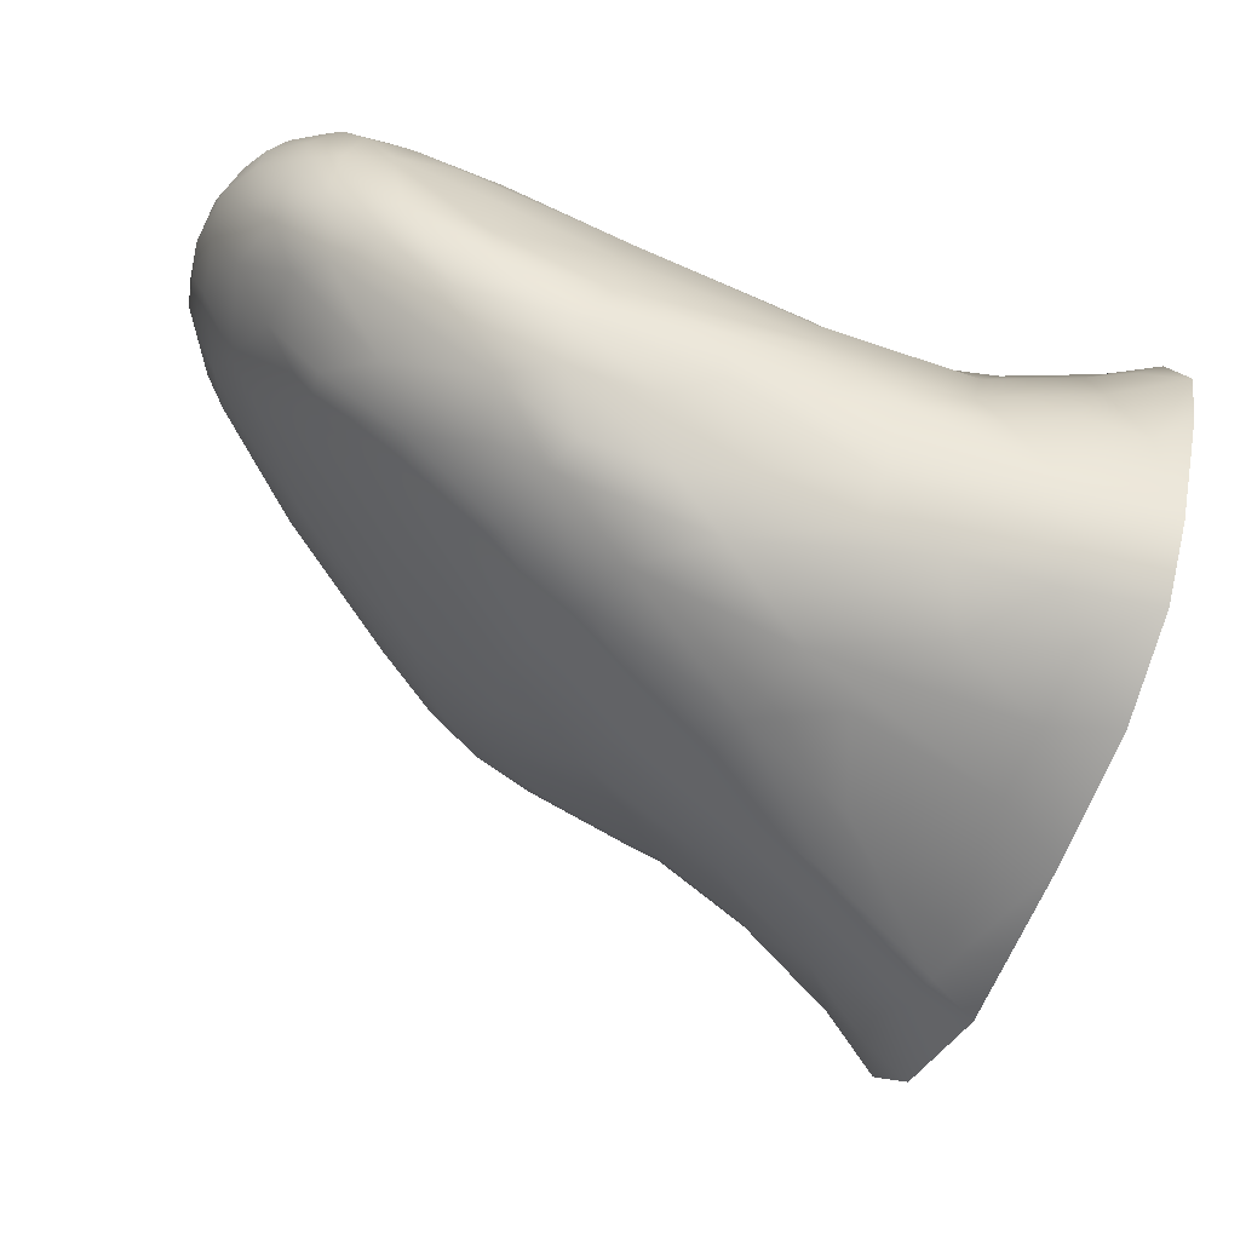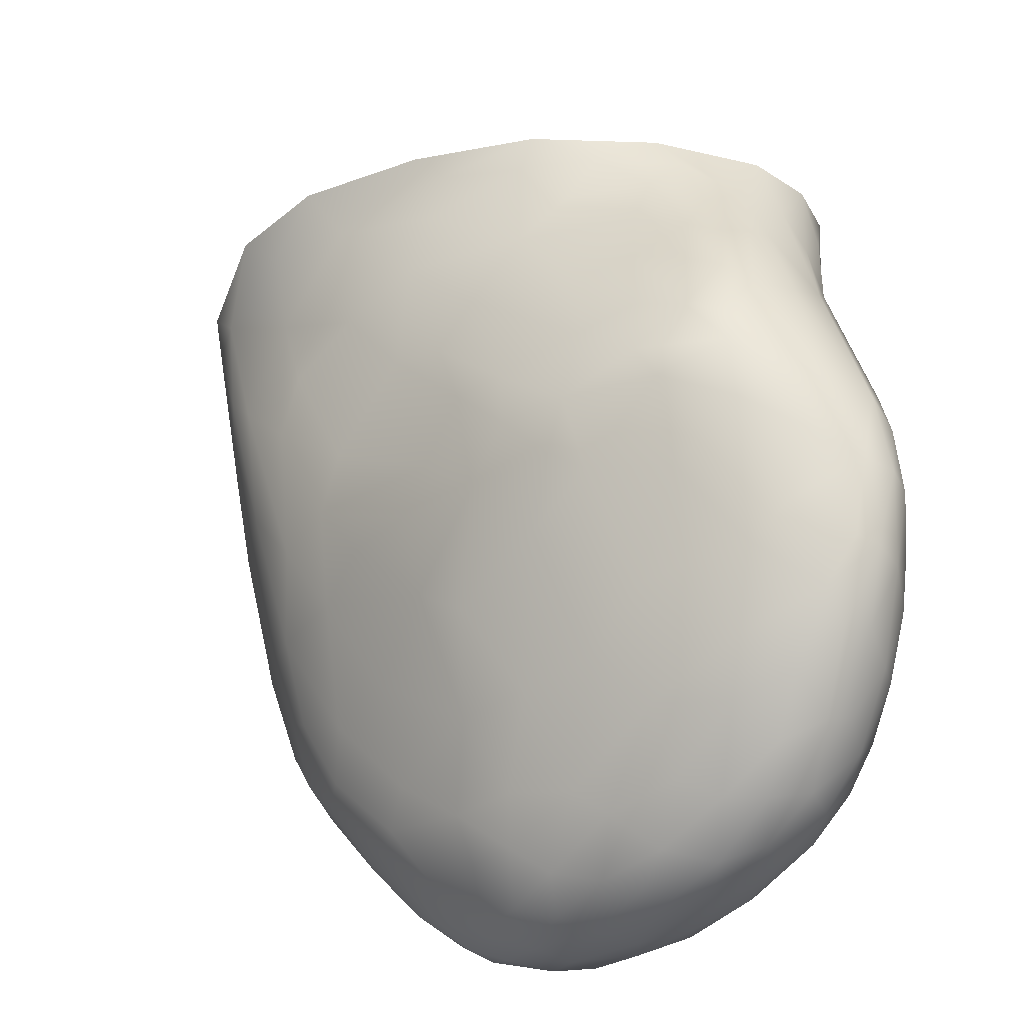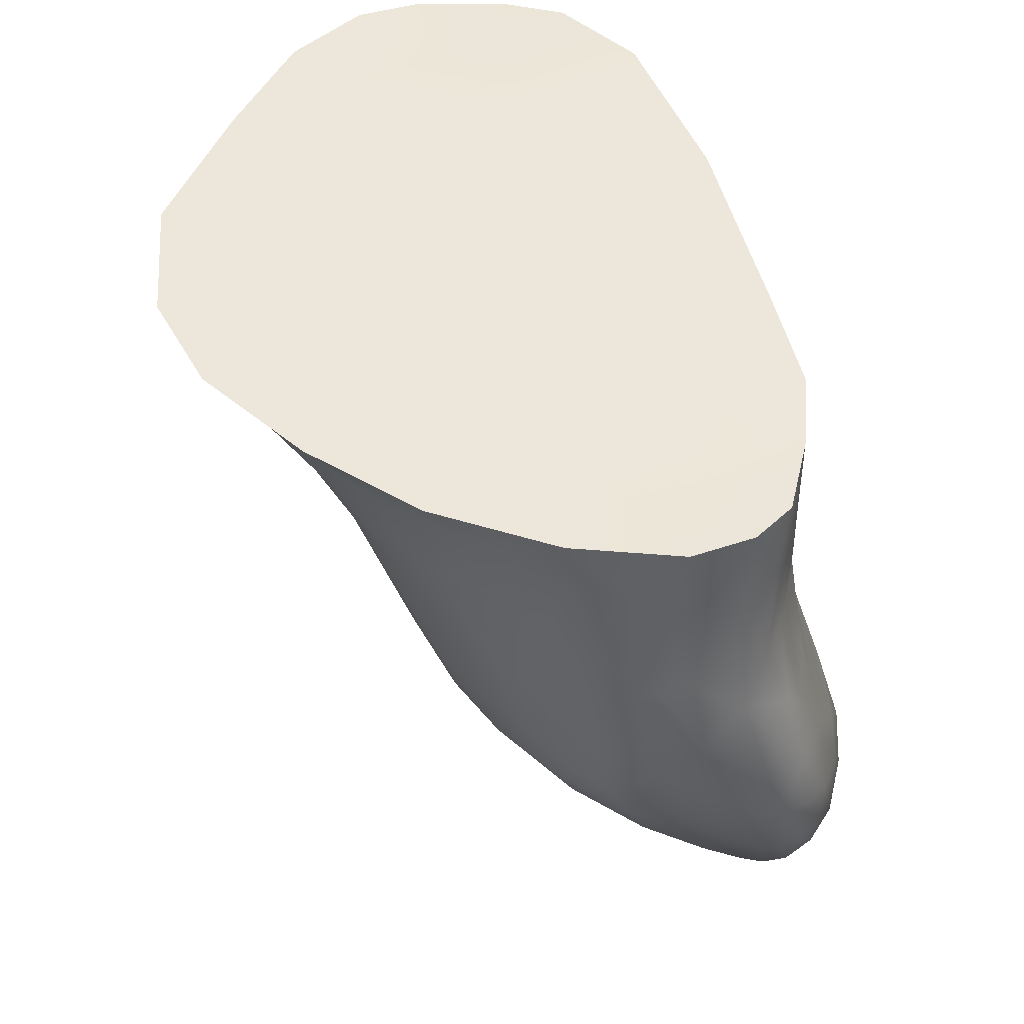
<metadata>
{"format":"obj","ext":"obj","renderer":"f3d","projection":"perspective","resolution":1024,"background":"white","views":[{"elev":65.2,"azim":100.9,"up":"+Z"},{"elev":-61.2,"azim":149.1,"up":"+Y"},{"elev":35.4,"azim":166.8,"up":"+Y"}]}
</metadata>
<code>
v -243.6 -131.3 788.3
v -243.9 -131 789.7
v -242.8 -131.1 789.5
v -242.3 -131.2 789.2
v -243 -131.4 788.2
v -243.8 -131.6 787.4
v -243.2 -131.6 788.4
v -243.8 -131.8 787.6
v -244.4 -131.9 787.2
v -244.8 -131.7 786.8
v -245.2 -131.4 787.7
v -246.6 -131 788.9
v -246.1 -130.6 790.4
v -243.1 -130.8 790.5
v -242.1 -131 790.1
v -242.3 -131.3 789.9
v -242.7 -131.6 789.2
v -243.3 -131.9 788.5
v -243.4 -132.3 788.9
v -244 -132.7 788
v -244.3 -132.4 787.5
v -244.8 -132.3 787
v -245.1 -132.1 786.8
v -245.6 -132.4 786.6
v -245.8 -131.7 786.5
v -246.5 -131.4 787.3
v -247.2 -130.9 789
v -247.1 -130.5 790.7
v -247.2 -131.1 789.5
v -247.2 -131.4 789
v -247 -131.6 790.1
v -247 -131.1 790.7
v -247.1 -130.8 790.3
v -247 -130.6 791.5
v -246.9 -130.1 792.2
v -245.3 -130.4 791.4
v -242.2 -130.7 791.1
v -242.3 -131.2 790.9
v -242.4 -131.3 790.4
v -242.7 -131.8 790.3
v -242.8 -132 791.2
v -243.1 -132.6 791
v -243 -132.4 790.5
v -243.5 -133.3 790.5
v -243.1 -132.3 789.7
v -243.6 -133.1 789.5
v -243.9 -133.1 788.6
v -244.6 -134.2 787.9
v -244.5 -133.5 787.7
v -244.8 -132.9 787.2
v -245.1 -133.2 786.9
v -245.3 -132.6 786.8
v -245.6 -133.2 786.7
v -245.9 -133.1 786.6
v -246.1 -132.4 786.6
v -246.3 -131.6 786.5
v -246.7 -131.6 786.8
v -247 -131.4 787.4
v -247.2 -131.2 788
v -247.2 -131.4 788.3
v -247.2 -132.1 788.4
v -247.1 -132.3 789.3
v -247 -132.3 790.6
v -246.9 -131.7 791.5
v -246.7 -131.2 791.9
v -246.9 -130.5 791.9
v -246.6 -130.6 792.3
v -246.2 -131.3 792.7
v -246.2 -130.5 792.9
v -246.5 -130.3 792.6
v -246.4 -129.9 792.9
v -245.7 -130.2 793.2
v -245.9 -129.9 793.2
v -245 -129.9 793.4
v -245.2 -130.8 793.4
v -244.8 -130.6 793.5
v -244.4 -129.9 793.3
v -244.4 -130.7 793.4
v -244.1 -130.5 793.2
v -243.7 -130.1 792.9
v -243.7 -130.6 792.9
v -243 -130.3 792.1
v -243.3 -130.8 792.5
v -242.4 -131 791.3
v -244.5 -130.2 792.4
v -245.6 -130.2 792
v -245.7 -130 792.7
v -244.5 -130 793
v -242.7 -131.7 791.4
v -243.3 -132.8 791.8
v -243.6 -133.5 791.6
v -244 -134 792.3
v -244 -133.6 792.7
v -244.4 -134.2 792.8
v -244.4 -134.5 792.7
v -244.9 -135 792.9
v -244.8 -135.1 792.7
v -245.3 -135.8 792.4
v -245.4 -135.8 792.7
v -245.4 -135.3 793.1
v -246 -136.1 792.9
v -245.8 -136.3 792.5
v -246.3 -136.6 792.4
v -246.4 -136.3 792.9
v -246.7 -136.6 792.6
v -246.7 -136.9 792.2
v -246.3 -136.9 791.9
v -246.6 -137.1 791.7
v -246.3 -137 791.3
v -246.7 -137.2 791
v -246.9 -137.2 791.6
v -247 -137.3 790.9
v -246.9 -137.3 790.5
v -247.3 -137.4 790.3
v -247 -137.3 789.8
v -247.4 -137.3 789.6
v -247.2 -137.2 789.1
v -247.5 -137 788.8
v -247 -136.9 788.6
v -247.2 -136.7 788.1
v -247.5 -136.6 788.1
v -247.2 -136.2 787.5
v -246.9 -136.5 788
v -247 -136.2 787.6
v -246.4 -136 787.6
v -246.9 -135.7 787.1
v -246.3 -135.5 787.2
v -245.8 -135.3 787.3
v -246.3 -136.2 788.1
v -246.5 -136.7 788.6
v -245.7 -136.1 788.9
v -246.2 -136.8 789.5
v -245.7 -136.3 789.6
v -244.9 -135.5 789.3
v -245.4 -136.2 790.3
v -246.1 -136.9 790.6
v -246.4 -137.1 790.5
v -246.7 -137.1 789.9
v -246.7 -137 789.1
v -246 -136.8 791.4
v -245.9 -136.6 791.9
v -245.6 -136.3 791.7
v -245.7 -136.6 791.1
v -245.2 -136 790.9
v -244.8 -135.5 790.3
v -244.4 -134.9 789.5
v -244.5 -135.1 790.5
v -244.6 -135.2 791.5
v -245.2 -135.8 792
v -244.6 -135 792.2
v -244 -134.3 791.5
v -243.6 -133.7 791
v -244 -134.3 790.9
v -244.1 -134.5 790.2
v -244.1 -134.3 789.7
v -244 -134 789.1
v -244.4 -134.6 788.9
v -244.2 -134.2 788.7
v -243.8 -133.4 789.1
v -244.6 -134.8 788.3
v -244.7 -135.1 788.7
v -245 -135.4 788.6
v -245.2 -135 787.6
v -245.6 -135.6 788
v -245.5 -134.9 787.1
v -244.9 -134.7 787.6
v -245.2 -134.4 787.1
v -245.4 -134.6 787
v -245.4 -134 786.8
v -245.1 -133.8 787
v -244.8 -133.5 787.3
v -244.9 -134.2 787.4
v -245.4 -133.3 786.7
v -245.7 -134.2 786.7
v -246.1 -134 786.7
v -246.4 -133.6 786.7
v -246.4 -132.6 786.7
v -246.6 -132.2 786.8
v -246.8 -132.3 786.9
v -246.9 -131.8 787.2
v -247.1 -132 787.9
v -247.2 -133 788
v -247.3 -132.9 788.7
v -247.2 -133.1 789.8
v -247.1 -133.2 791.2
v -246.9 -132.6 791.5
v -246.7 -132.2 791.9
v -246.5 -132.1 792.3
v -246.4 -132.6 792.8
v -246.1 -132.4 793.1
v -245.8 -131.4 793.1
v -245.8 -130.7 793.2
v -245.6 -131.2 793.3
v -245.5 -131.9 793.4
v -245 -131.9 793.5
v -244.5 -131.4 793.4
v -244 -131.2 793.2
v -244.4 -132.8 793.3
v -244.6 -131.9 793.4
v -244.9 -132.8 793.4
v -244.8 -133.2 793.4
v -244.9 -133.8 793.5
v -244.7 -134 793.3
v -244.2 -133.4 793.1
v -244.8 -134.5 793.3
v -245.2 -134.5 793.5
v -245.6 -135.2 793.4
v -245.8 -134.9 793.5
v -246.2 -135.5 793.4
v -246 -135.8 793.2
v -246.5 -135.9 793.2
v -246.7 -136.3 792.9
v -247.1 -136.7 792.5
v -247 -136.9 792.1
v -247.3 -137.1 791.5
v -247.2 -137.3 791
v -247.6 -137.3 790.7
v -247.6 -137.3 790
v -247.7 -137.2 789.4
v -247.7 -136.9 788.7
v -247.8 -136.6 788.3
v -247.5 -136.2 787.7
v -247.2 -135.6 787.1
v -246.9 -135 786.9
v -246.3 -134.9 786.9
v -246.2 -134.6 786.8
v -247.1 -134.5 787
v -247.2 -135.1 787
v -247.5 -135.2 787.3
v -247.5 -134.7 787.6
v -247.1 -134 787.1
v -247.2 -133.7 787.6
v -246.9 -133.1 787.3
v -246.9 -133.8 787
v -246.6 -133.1 786.9
v -247 -132.6 787.4
v -247.4 -133.6 788.2
v -247.5 -133.8 788.5
v -247.3 -133.2 788.4
v -247.5 -133.8 789.2
v -247.6 -134.1 790
v -247.2 -133.5 790.9
v -247.6 -134.4 791.1
v -247.7 -134.9 791.3
v -247.3 -134.5 792.1
v -246.8 -133.2 792.2
v -246.5 -132.5 792.6
v -246.8 -133.9 792.7
v -246.5 -133.9 793.1
v -246 -133.8 793.5
v -246.3 -134.8 793.4
v -246 -134.6 793.6
v -245.7 -134.1 793.6
v -245.3 -134 793.6
v -245.2 -133.4 793.6
v -245.5 -133 793.5
v -245.8 -133.1 793.5
v -245.7 -132.1 793.3
v -245.5 -132.4 793.4
v -246.5 -135.4 793.3
v -247 -135.9 793
v -246.9 -136.2 792.9
v -247.2 -136.3 792.6
v -247.4 -136.7 792.3
v -247.5 -136.9 791.8
v -247.7 -137.1 791.2
v -248 -137 790.8
v -247.9 -137.2 790.2
v -248 -137.1 789.6
v -248.1 -136.9 790
v -248.2 -136.7 789.5
v -248 -136.9 789
v -248.2 -136.6 789.1
v -248 -136.4 788.5
v -248.1 -136.2 788.7
v -248.3 -136.3 789.3
v -248.1 -135.7 788.8
v -248.2 -135.7 789.6
v -247.9 -134.8 788.8
v -248 -135.1 789.6
v -247.8 -135.1 788.1
v -248 -135.8 788.3
v -247.8 -136.1 788
v -247.7 -135.8 787.7
v -247.8 -135.4 787.9
v -247.4 -134.1 787.9
v -247.4 -135.6 787.3
v -248.1 -135.4 790.5
v -247.9 -135.5 791.6
v -247.5 -135.6 792.4
v -247.8 -135.9 791.9
v -247.6 -136.2 792.3
v -247.3 -135.9 792.7
v -247.1 -135.6 792.9
v -246.8 -134.8 793
v -247.1 -135.1 792.8
v -247.3 -134.9 792.4
v -247.6 -136.6 792.1
v -247.9 -136.7 791.5
v -248.1 -136.7 790.9
v -248.3 -136.7 790.1
v -248.3 -136.3 789.9
v -248.3 -136.5 790.6
v -248.3 -136 790.3
v -248.2 -136.1 790.7
v -248.1 -135.9 791.3
v -248.1 -136.3 791.3
v -247.8 -136.4 791.9
v -246.2 -135.2 787
v -243.5 -132.5 792.5
v -242.9 -131.8 791.7
v -243.1 -131.7 792.1
v -243.6 -131.8 792.7
v -243.9 -132.2 793
v -242.3 -131.2 789.2
v -243 -131.4 788.2
v -243.8 -131.6 787.4
v -244.8 -131.7 786.8
v -242.1 -131 790.1
v -245.8 -131.7 786.5
v -247.2 -130.9 789
v -247.1 -130.5 790.7
v -246.9 -130.1 792.2
v -242.2 -130.7 791.1
v -246.3 -131.6 786.5
v -246.7 -131.6 786.8
v -247 -131.4 787.4
v -247.2 -131.2 788
v -246.4 -129.9 792.9
v -245.9 -129.9 793.2
v -245 -129.9 793.4
v -244.4 -129.9 793.3
v -243.7 -130.1 792.9
v -243 -130.3 792.1
g grp1
f 1 2 3
f 1 3 4
f 4 5 1
f 6 1 5
f 316 7 317
f 317 7 8
f 8 9 317
f 317 9 10
f 318 11 6
f 11 1 6
f 1 11 12
f 2 1 12
f 12 13 2
f 13 14 2
f 3 2 14
f 14 15 3
f 4 3 15
f 315 319 16
f 315 16 17
f 315 17 316
f 7 316 17
f 18 7 17
f 17 19 18
f 18 19 20
f 18 20 8
f 7 18 8
f 8 20 21
f 8 21 9
f 9 21 22
f 9 22 23
f 10 9 23
f 10 23 24
f 10 24 25
f 318 320 11
f 320 26 11
f 12 11 26
f 12 26 27
f 13 12 27
f 28 13 27
f 29 322 321
f 321 30 29
f 29 30 31
f 29 31 32
f 29 32 33
f 29 33 322
f 33 34 322
f 322 34 35
f 28 323 36
f 13 28 36
f 14 13 36
f 36 37 14
f 37 15 14
f 319 324 38
f 319 38 39
f 319 39 16
f 40 16 39
f 39 38 40
f 38 41 40
f 40 41 42
f 43 40 42
f 43 42 44
f 43 44 45
f 45 40 43
f 17 40 45
f 17 45 19
f 19 45 46
f 19 46 47
f 19 47 20
f 47 48 20
f 20 48 49
f 49 50 20
f 21 20 50
f 21 50 22
f 22 50 51
f 22 51 52
f 22 52 23
f 23 52 24
f 52 53 24
f 24 53 54
f 24 54 55
f 25 24 55
f 25 55 56
f 320 325 26
f 325 57 26
f 57 58 26
f 58 59 26
f 59 27 26
f 328 60 321
f 321 60 30
f 60 61 30
f 61 62 30
f 30 62 31
f 31 62 63
f 31 63 64
f 32 31 64
f 32 64 65
f 34 32 65
f 34 65 66
f 35 34 66
f 67 35 66
f 65 67 66
f 67 65 68
f 67 68 69
f 70 67 69
f 71 70 69
f 71 69 72
f 73 71 72
f 74 73 72
f 74 72 75
f 74 75 76
f 77 74 76
f 77 76 78
f 77 78 79
f 80 77 79
f 80 79 81
f 82 80 81
f 82 81 83
f 82 83 84
f 82 84 324
f 37 36 334
f 85 334 36
f 36 86 85
f 86 87 85
f 88 85 87
f 331 88 87
f 331 87 330
f 330 87 329
f 329 87 323
f 71 35 70
f 70 35 67
f 87 86 323
f 36 323 86
f 332 88 331
f 332 333 88
f 88 333 85
f 334 85 333
f 324 84 38
f 38 84 89
f 89 41 38
f 41 89 90
f 91 41 90
f 92 91 90
f 90 93 92
f 92 93 94
f 95 92 94
f 95 94 96
f 97 95 96
f 98 97 96
f 99 98 96
f 99 96 100
f 99 100 101
f 102 99 101
f 103 102 101
f 103 101 104
f 103 104 105
f 103 105 106
f 107 103 106
f 107 106 108
f 109 107 108
f 110 109 108
f 110 108 111
f 110 111 112
f 113 110 112
f 113 112 114
f 115 113 114
f 115 114 116
f 117 115 116
f 117 116 118
f 119 117 118
f 120 119 118
f 120 118 121
f 120 121 122
f 123 120 122
f 123 122 124
f 125 123 124
f 125 124 126
f 125 126 127
f 125 127 128
f 128 129 125
f 129 123 125
f 130 123 129
f 130 129 131
f 132 130 131
f 133 132 131
f 131 134 133
f 134 135 133
f 135 136 133
f 133 136 132
f 137 132 136
f 136 109 137
f 137 109 110
f 137 110 113
f 137 113 138
f 138 132 137
f 139 132 138
f 139 138 115
f 139 115 117
f 119 139 117
f 130 139 119
f 130 119 123
f 123 119 120
f 139 130 132
f 138 113 115
f 136 140 109
f 140 107 109
f 140 141 107
f 107 141 103
f 141 102 103
f 141 98 102
f 102 98 99
f 142 98 141
f 142 141 140
f 142 140 143
f 144 142 143
f 144 143 135
f 145 144 135
f 134 145 135
f 134 146 145
f 145 146 147
f 145 147 144
f 147 148 144
f 148 149 144
f 144 149 142
f 149 98 142
f 149 150 98
f 98 150 97
f 150 95 97
f 95 150 92
f 150 151 92
f 151 91 92
f 152 91 151
f 152 151 153
f 154 152 153
f 147 154 153
f 147 153 151
f 147 151 148
f 148 151 150
f 149 148 150
f 146 154 147
f 155 154 146
f 156 155 146
f 156 146 157
f 157 158 156
f 159 156 158
f 47 159 158
f 47 158 48
f 160 48 158
f 160 158 157
f 161 160 157
f 161 157 146
f 146 134 161
f 134 162 161
f 162 160 161
f 163 160 162
f 163 162 164
f 163 164 128
f 163 128 165
f 166 163 165
f 167 166 165
f 167 165 168
f 167 168 169
f 170 167 169
f 170 169 51
f 51 171 170
f 170 171 167
f 171 172 167
f 172 166 167
f 172 48 166
f 48 160 166
f 166 160 163
f 49 48 172
f 171 49 172
f 49 171 50
f 51 50 171
f 173 51 169
f 173 169 174
f 173 174 53
f 52 173 53
f 52 51 173
f 53 174 175
f 53 175 54
f 54 175 176
f 55 54 176
f 55 176 177
f 56 55 177
f 56 177 178
f 178 326 56
f 178 179 326
f 326 179 180
f 326 180 327
f 327 180 181
f 327 181 328
f 328 181 60
f 181 61 60
f 181 182 61
f 182 183 61
f 61 183 62
f 62 183 184
f 62 184 185
f 62 185 63
f 63 185 186
f 63 186 64
f 64 186 187
f 65 64 187
f 65 187 68
f 187 188 68
f 68 188 189
f 68 189 190
f 68 190 191
f 69 68 191
f 69 191 192
f 72 69 192
f 75 72 192
f 75 192 193
f 75 193 194
f 75 194 195
f 76 75 195
f 76 195 196
f 78 76 196
f 197 78 196
f 198 197 196
f 196 199 198
f 198 199 200
f 198 200 201
f 201 202 198
f 202 203 198
f 204 198 203
f 93 204 203
f 94 93 203
f 94 203 205
f 205 96 94
f 96 205 100
f 100 205 206
f 207 100 206
f 206 208 207
f 208 209 207
f 210 207 209
f 210 209 211
f 210 211 104
f 210 104 101
f 101 100 210
f 100 207 210
f 211 212 104
f 104 212 105
f 212 213 105
f 105 213 214
f 105 214 106
f 111 106 214
f 214 215 111
f 216 111 215
f 216 215 217
f 114 216 217
f 114 217 218
f 116 114 218
f 116 218 219
f 118 116 219
f 118 219 220
f 118 220 121
f 121 220 221
f 121 221 222
f 122 121 222
f 122 222 223
f 126 122 223
f 126 223 224
f 225 126 224
f 226 225 224
f 175 226 224
f 176 175 224
f 227 176 224
f 224 228 227
f 227 228 229
f 227 229 230
f 231 227 230
f 231 230 232
f 231 232 233
f 234 231 233
f 235 234 233
f 179 235 233
f 179 233 236
f 180 179 236
f 180 236 181
f 236 182 181
f 236 233 182
f 232 182 233
f 182 232 237
f 182 237 238
f 182 238 239
f 182 239 183
f 239 238 183
f 183 238 240
f 183 240 184
f 184 240 241
f 242 184 241
f 242 241 243
f 242 243 185
f 184 242 185
f 243 244 185
f 185 244 245
f 185 245 246
f 186 185 246
f 187 186 246
f 187 246 188
f 188 246 247
f 188 247 189
f 247 248 189
f 248 249 189
f 189 249 190
f 250 190 249
f 250 249 251
f 250 251 252
f 253 250 252
f 253 252 208
f 254 253 208
f 254 208 206
f 202 254 206
f 203 202 206
f 203 206 205
f 201 254 202
f 255 254 201
f 200 255 201
f 200 256 255
f 255 256 253
f 255 253 254
f 256 257 253
f 257 250 253
f 257 190 250
f 258 190 257
f 259 258 257
f 259 257 256
f 195 259 256
f 195 256 200
f 199 195 200
f 196 195 199
f 195 194 259
f 194 258 259
f 194 191 258
f 191 190 258
f 193 191 194
f 193 192 191
f 252 260 208
f 208 260 209
f 209 260 211
f 260 261 211
f 211 261 262
f 211 262 212
f 262 213 212
f 262 263 213
f 263 264 213
f 213 264 265
f 213 265 214
f 214 265 215
f 265 266 215
f 217 215 266
f 217 266 267
f 217 267 268
f 218 217 268
f 269 218 268
f 269 268 270
f 269 270 271
f 272 269 271
f 272 271 273
f 274 272 273
f 275 274 273
f 275 273 276
f 277 275 276
f 277 276 278
f 279 277 278
f 279 278 280
f 279 280 240
f 238 279 240
f 238 281 279
f 281 277 279
f 281 282 277
f 282 275 277
f 282 283 275
f 274 275 283
f 283 221 274
f 274 221 272
f 220 272 221
f 219 272 220
f 219 269 272
f 219 218 269
f 283 222 221
f 284 222 283
f 282 284 283
f 285 284 282
f 281 285 282
f 230 285 281
f 230 281 238
f 230 238 286
f 286 232 230
f 286 237 232
f 286 238 237
f 229 285 230
f 229 284 285
f 287 284 229
f 228 287 229
f 228 223 287
f 223 222 287
f 287 222 284
f 223 228 224
f 240 280 241
f 241 280 288
f 241 288 243
f 243 288 244
f 288 289 244
f 244 289 245
f 290 245 289
f 289 291 290
f 291 292 290
f 293 290 292
f 293 292 263
f 261 293 263
f 261 263 262
f 294 293 261
f 260 294 261
f 251 294 260
f 252 251 260
f 251 295 294
f 295 296 294
f 290 294 296
f 297 290 296
f 297 296 248
f 245 297 248
f 245 248 246
f 246 248 247
f 290 297 245
f 295 248 296
f 249 248 295
f 249 295 251
f 290 293 294
f 292 298 263
f 263 298 264
f 264 298 265
f 298 299 265
f 266 265 299
f 266 299 267
f 267 299 300
f 300 270 267
f 270 268 267
f 300 301 270
f 271 270 301
f 302 271 301
f 301 303 302
f 304 302 303
f 304 303 305
f 288 304 305
f 288 305 306
f 288 306 289
f 289 306 291
f 291 306 307
f 291 307 308
f 292 291 308
f 292 308 298
f 308 299 298
f 299 308 307
f 300 299 307
f 303 300 307
f 305 303 307
f 305 307 306
f 301 300 303
f 278 304 288
f 280 278 288
f 278 302 304
f 276 302 278
f 271 302 276
f 276 273 271
f 178 235 179
f 178 177 235
f 177 176 235
f 234 235 176
f 234 176 227
f 234 227 231
f 174 226 175
f 174 225 226
f 174 165 225
f 165 309 225
f 309 126 225
f 127 126 309
f 128 127 309
f 165 128 309
f 168 165 174
f 169 168 174
f 124 122 126
f 112 216 114
f 112 111 216
f 108 106 111
f 310 204 93
f 90 310 93
f 90 311 310
f 312 310 311
f 84 312 311
f 84 311 89
f 311 90 89
f 84 83 312
f 83 313 312
f 312 313 310
f 313 314 310
f 310 314 204
f 314 198 204
f 314 197 198
f 81 197 314
f 83 81 314
f 83 314 313
f 81 79 197
f 79 78 197
f 164 129 128
f 131 129 164
f 131 164 162
f 162 134 131
f 47 46 159
f 159 46 156
f 156 46 155
f 46 44 155
f 155 44 152
f 154 155 152
f 42 152 44
f 91 152 42
f 42 41 91
f 45 44 46
f 135 143 136
f 143 140 136
f 33 32 34
f 40 17 16

</code>
